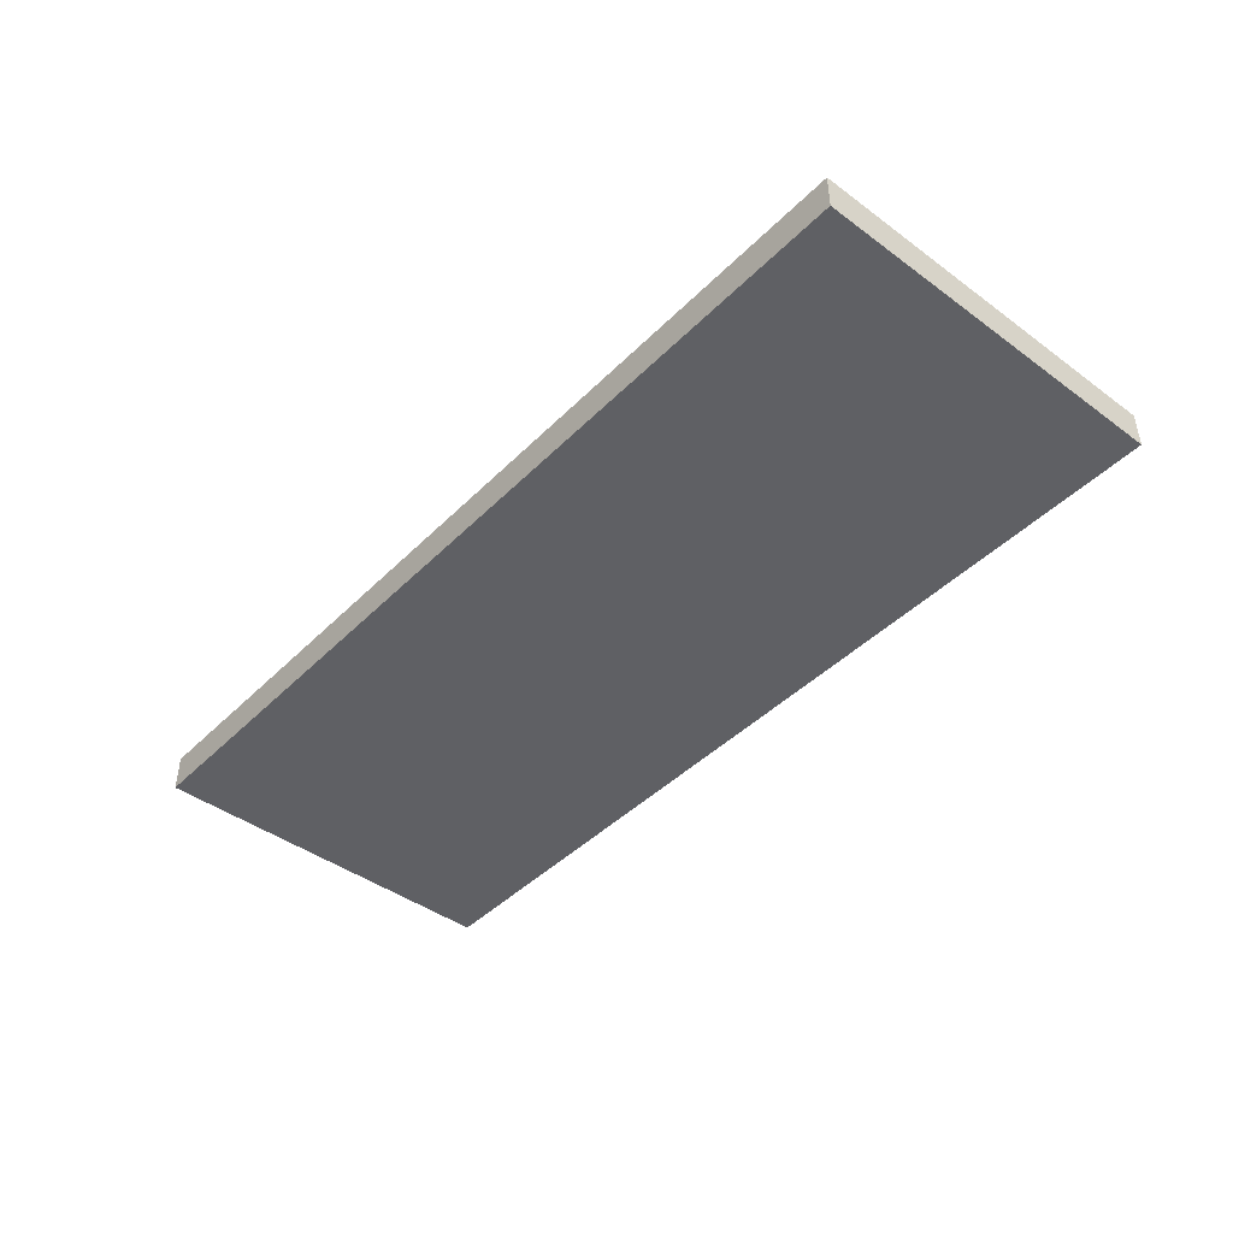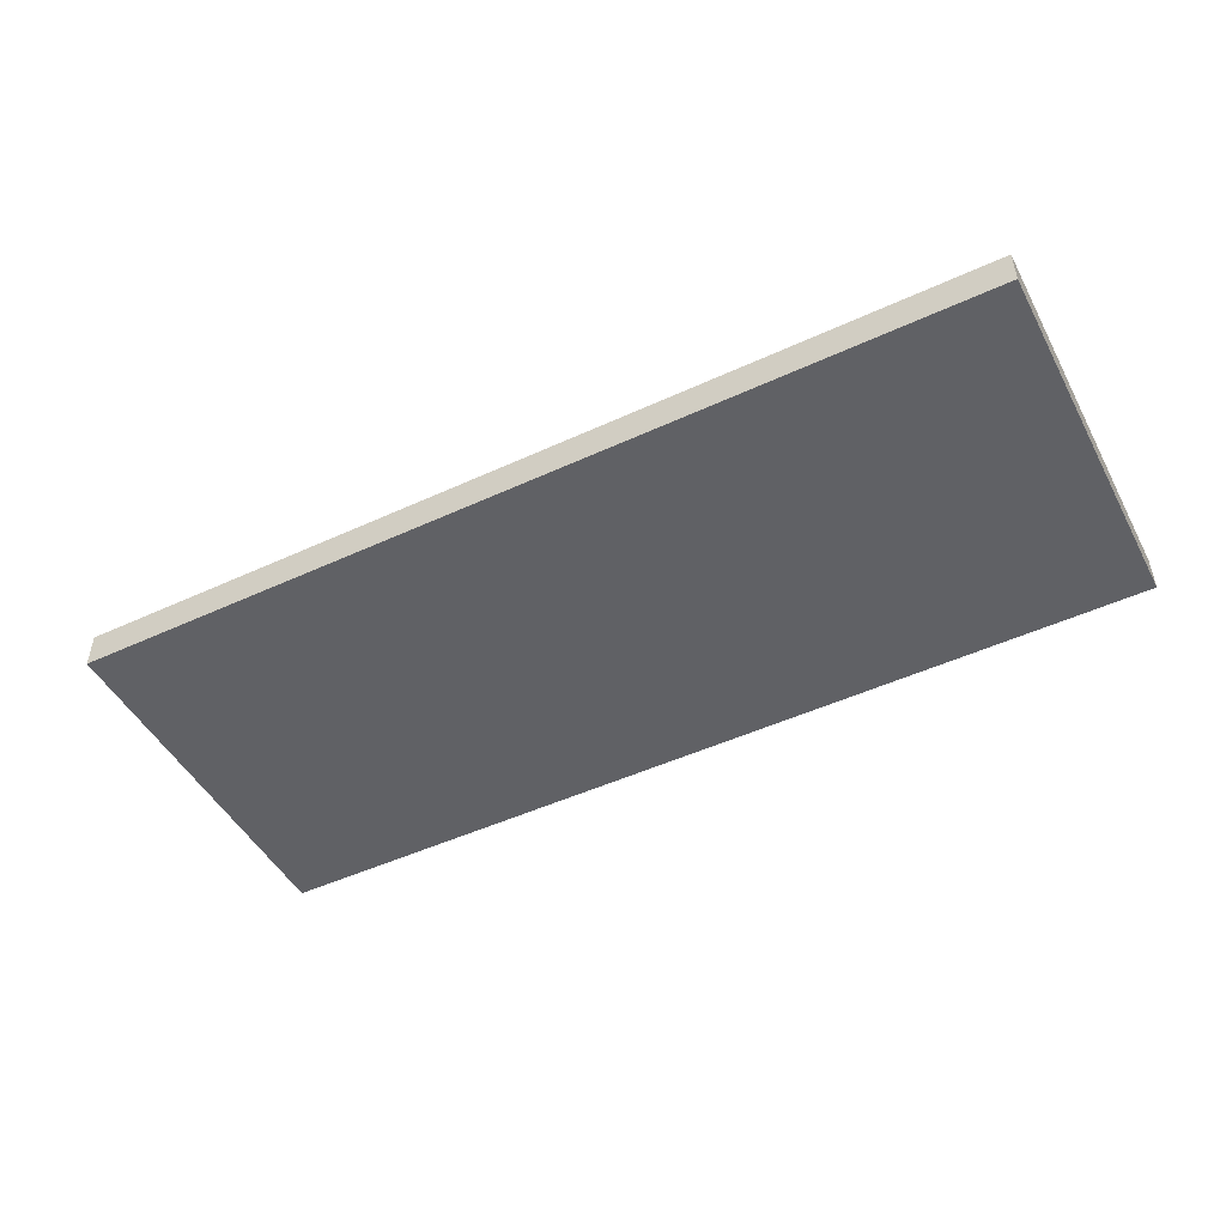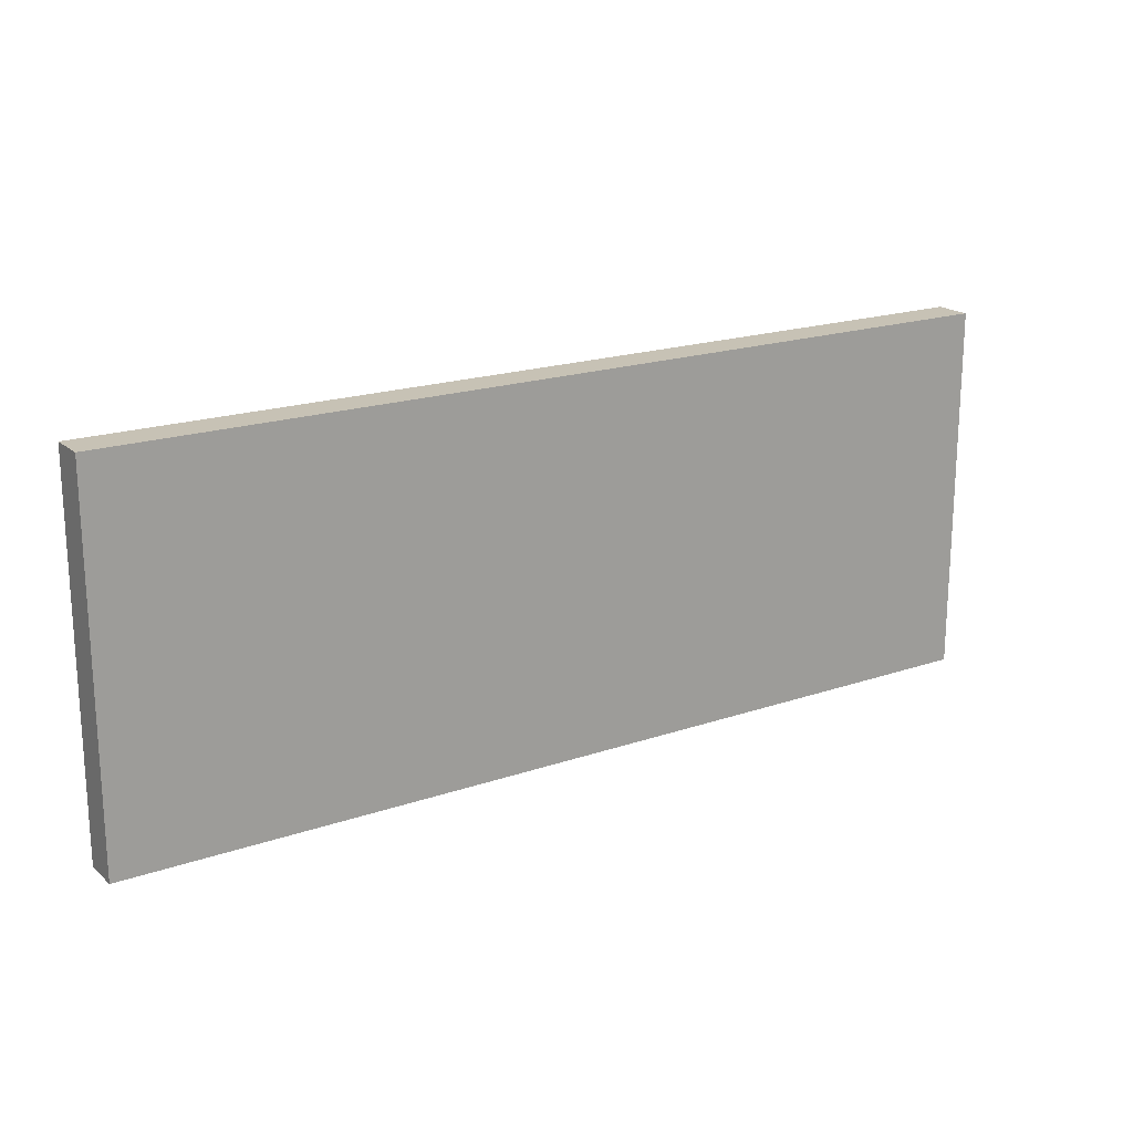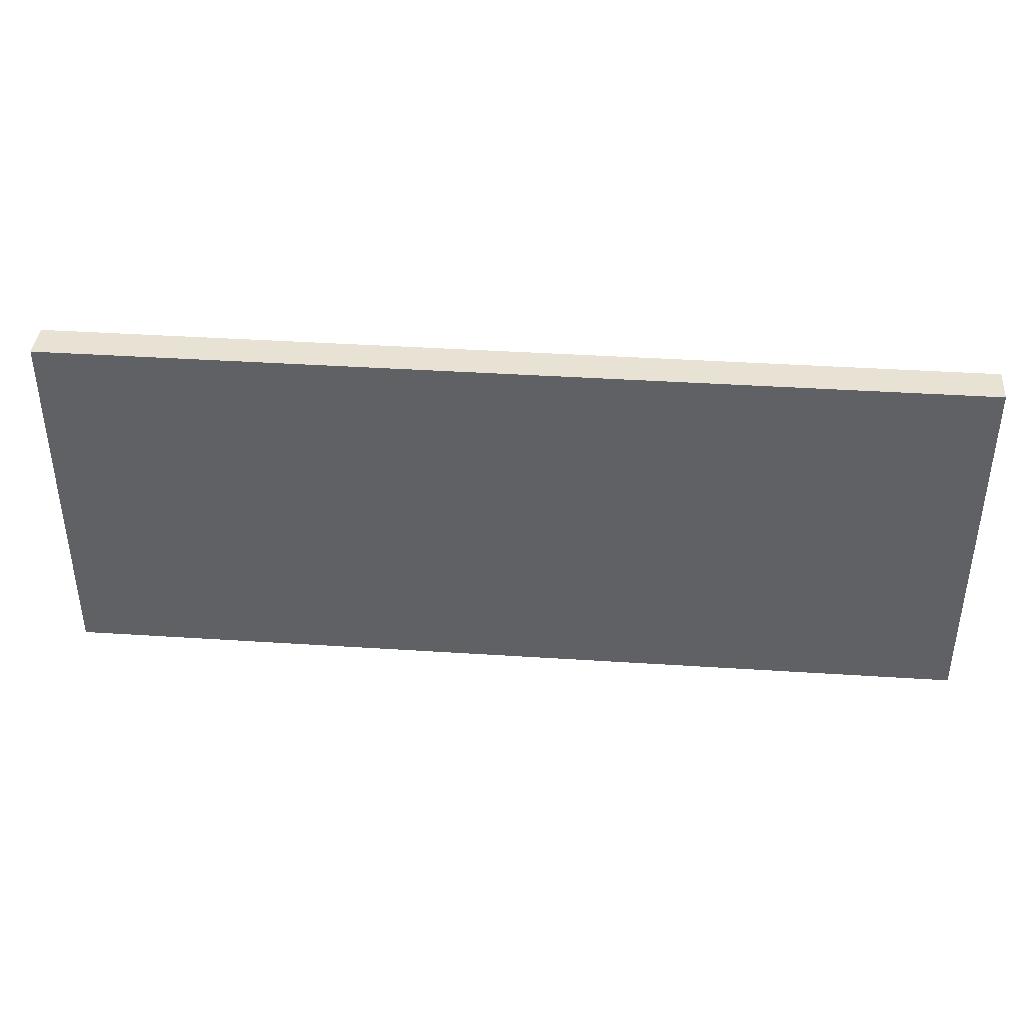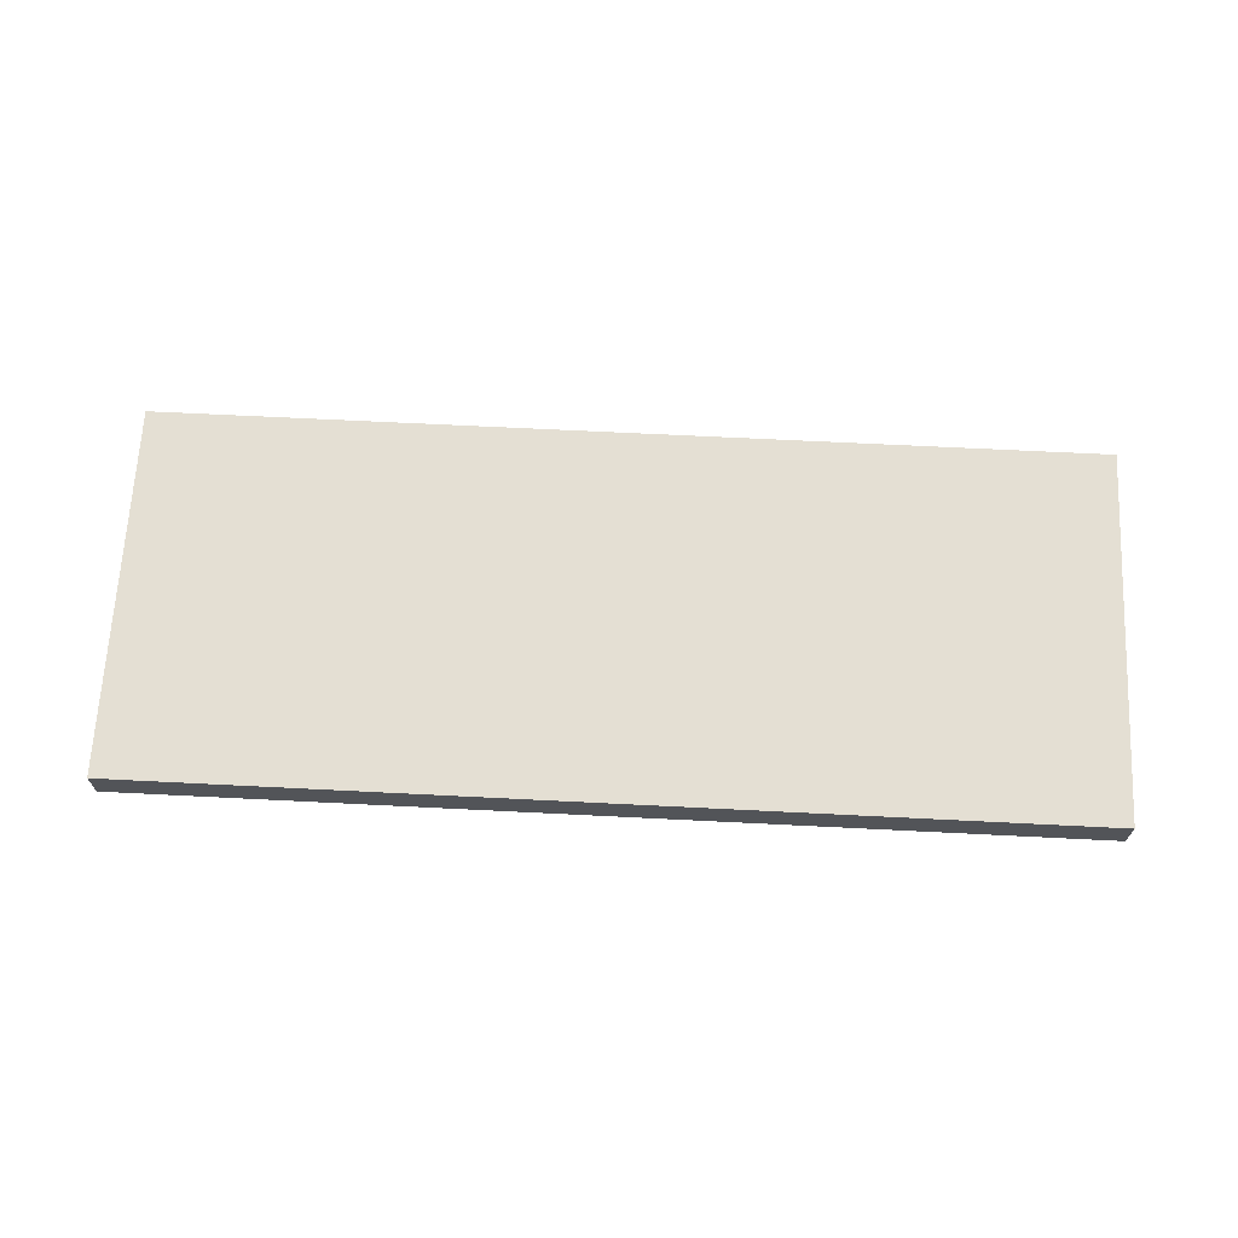
<metadata>
{"format":"obj","ext":"obj","renderer":"f3d","projection":"perspective","resolution":1024,"background":"white","views":[{"elev":-43.6,"azim":-130.8,"up":"+Y"},{"elev":-48.4,"azim":-152.7,"up":"+Y"},{"elev":19.0,"azim":146.9,"up":"+Z"},{"elev":39.8,"azim":4.6,"up":"+Z"},{"elev":66.8,"azim":2.9,"up":"+Y"}]}
</metadata>
<code>
g Part1
v 466.5 57.6 17
v 481.5 57.6 17
v 466.5 57.4 17
v 481.5 57.4 17
v 481.5 57.6 23
v 481.5 57.6 17
v 466.5 57.6 23
v 466.5 57.6 17
v 481.5 57.6 17
v 481.5 57.6 23
v 481.5 57.4 17
v 481.5 57.4 23
v 481.5 57.6 23
v 466.5 57.6 23
v 481.5 57.4 23
v 466.5 57.4 23
v 466.5 57.4 23
v 466.5 57.4 17
v 481.5 57.4 23
v 481.5 57.4 17
v 466.5 57.6 23
v 466.5 57.6 17
v 466.5 57.4 23
v 466.5 57.4 17
f 1 2 3
f 3 2 4
f 5 6 7
f 7 6 8
f 9 10 11
f 11 10 12
f 13 14 15
f 15 14 16
f 17 18 19
f 19 18 20
f 21 22 23
f 23 22 24
g Part2
v 466.5 58 17
v 481.5 58 17
v 466.5 57.8 17
v 481.5 57.8 17
v 481.5 58 23
v 481.5 58 17
v 466.5 58 23
v 466.5 58 17
v 481.5 58 17
v 481.5 58 23
v 481.5 57.8 17
v 481.5 57.8 23
v 481.5 58 23
v 466.5 58 23
v 481.5 57.8 23
v 466.5 57.8 23
v 466.5 57.8 23
v 466.5 57.8 17
v 481.5 57.8 23
v 481.5 57.8 17
v 466.5 58 23
v 466.5 58 17
v 466.5 57.8 23
v 466.5 57.8 17
f 25 26 27
f 27 26 28
f 29 30 31
f 31 30 32
f 33 34 35
f 35 34 36
f 37 38 39
f 39 38 40
f 41 42 43
f 43 42 44
f 45 46 47
f 47 46 48
g Part3
v 466.5 57.8 17
v 481.5 57.8 17
v 466.5 57.6 17
v 481.5 57.6 17
v 481.5 57.8 23
v 481.5 57.8 17
v 466.5 57.8 23
v 466.5 57.8 17
v 481.5 57.8 17
v 481.5 57.8 23
v 481.5 57.6 17
v 481.5 57.6 23
v 481.5 57.8 23
v 466.5 57.8 23
v 481.5 57.6 23
v 466.5 57.6 23
v 466.5 57.6 23
v 466.5 57.6 17
v 481.5 57.6 23
v 481.5 57.6 17
v 466.5 57.8 23
v 466.5 57.8 17
v 466.5 57.6 23
v 466.5 57.6 17
f 49 50 51
f 51 50 52
f 53 54 55
f 55 54 56
f 57 58 59
f 59 58 60
f 61 62 63
f 63 62 64
f 65 66 67
f 67 66 68
f 69 70 71
f 71 70 72

</code>
